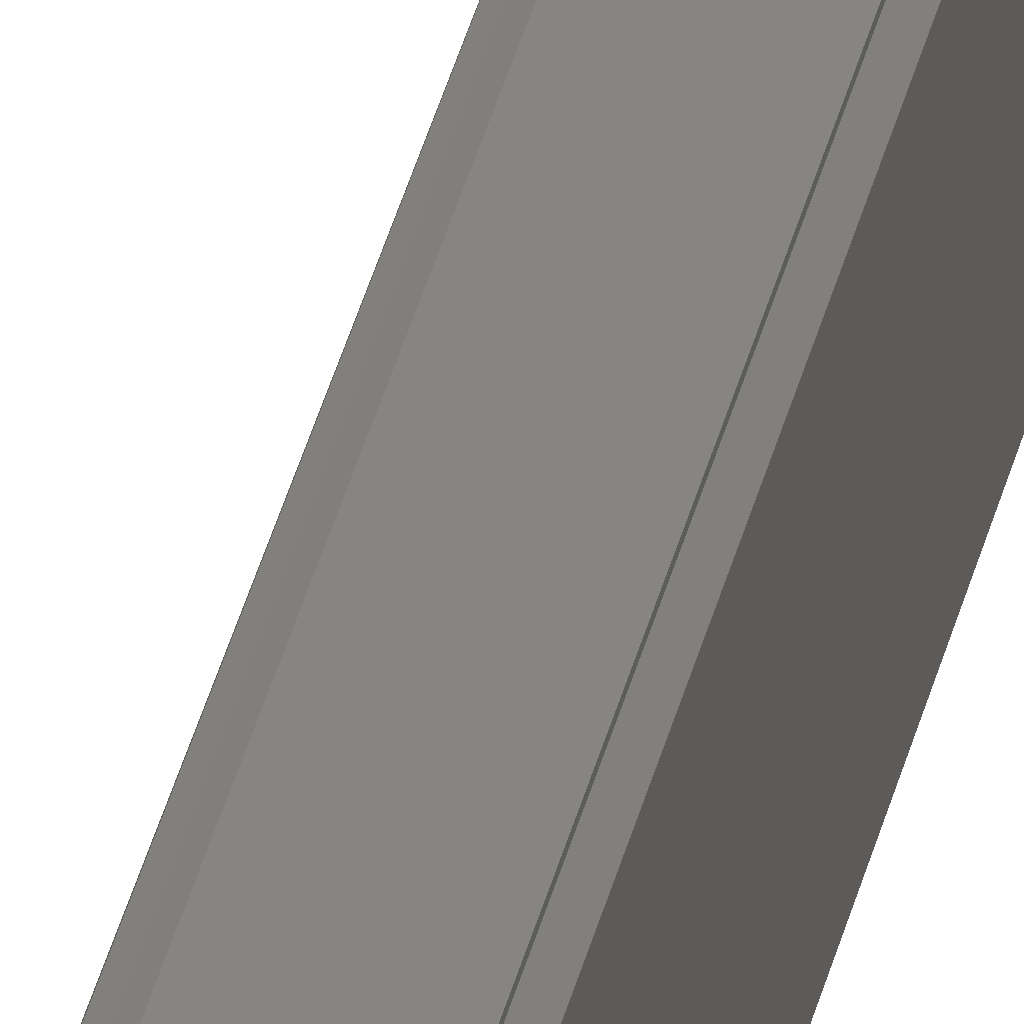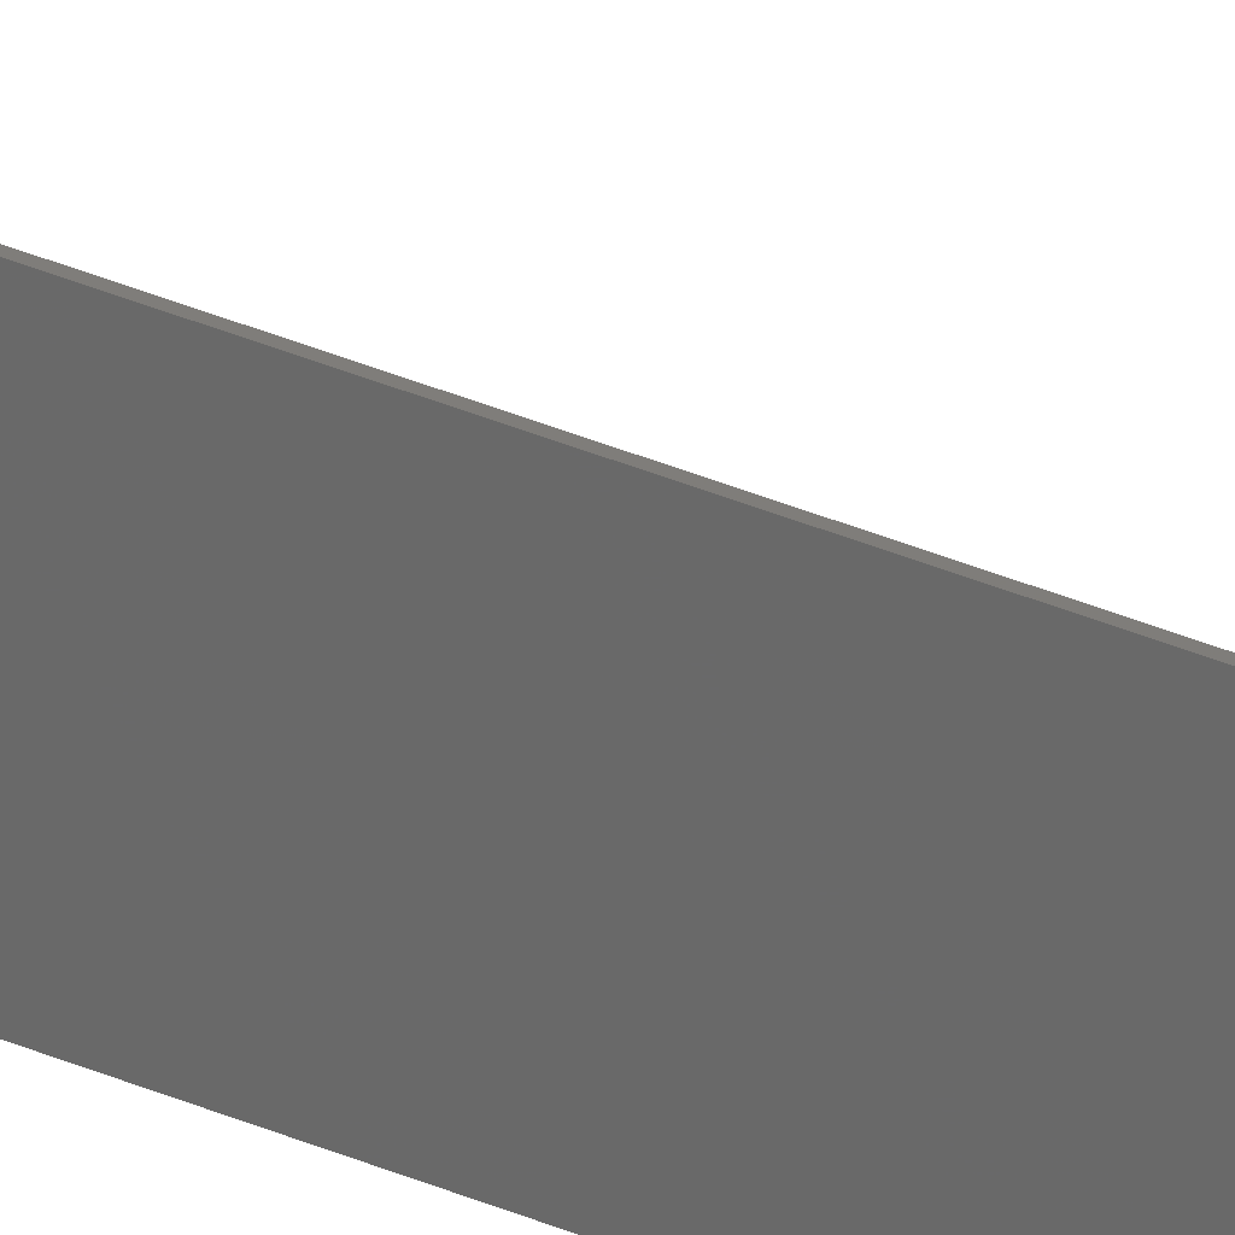
<metadata>
{"format":"stl","ext":"stl","renderer":"f3d","projection":"perspective","resolution":1024,"background":"white","views":[{"elev":21.1,"azim":7.8,"up":"+Z"},{"elev":25.6,"azim":127.6,"up":"+Z"}]}
</metadata>
<code>
# stl→obj: 24 verts, 44 faces
v 0.01562 0 0.01562
v 0.01562 0 0.007812
v 0.01365 0 0.007812
v 0.01365 0 0.01365
v 0.01423 0 0.01505
v 0.001974 -0.75 0.001974
v 0.0004137 -0.01321 0.001209
v 0.0005781 -0.75 0.001396
v 0.001974 -0.01168 0.001974
v 0 -0.01562 0
v 0 -0.75 0
v 0.01118 -0.01168 0.001974
v 0.01118 -0.75 0.001974
v 0.01365 -0.75 0.004441
v 0.01257 -0.01083 0.0024
v 0.01293 -0.75 0.002696
v 0.01365 -0.75 0.01365
v 0.01316 -0.009695 0.002965
v 0.01353 -0.008282 0.003672
v 0.01365 -0.006743 0.004441
v 0.01562 -0.75 0.01562
v 0.01562 -0.75 -9.568e-19
v 0.01562 -0.01562 -9.568e-19
v 0.01423 -0.75 0.01505
f 1 2 3
f 1 3 4
f 1 4 5
f 6 7 8
f 6 9 7
f 10 8 7
f 10 11 8
f 12 9 13
f 13 9 6
f 14 15 16
f 16 15 12
f 16 12 13
f 17 15 14
f 15 17 18
f 18 17 19
f 19 17 20
f 17 4 20
f 20 4 3
f 21 22 1
f 1 22 23
f 1 23 2
f 10 23 11
f 11 23 22
f 20 2 19
f 20 3 2
f 9 10 7
f 23 10 9
f 23 9 12
f 23 12 15
f 23 15 18
f 23 18 19
f 23 19 2
f 21 17 14
f 21 24 17
f 22 21 14
f 22 14 16
f 22 16 13
f 22 13 6
f 22 6 8
f 22 8 11
f 4 17 5
f 5 17 24
f 5 24 1
f 1 24 21

</code>
